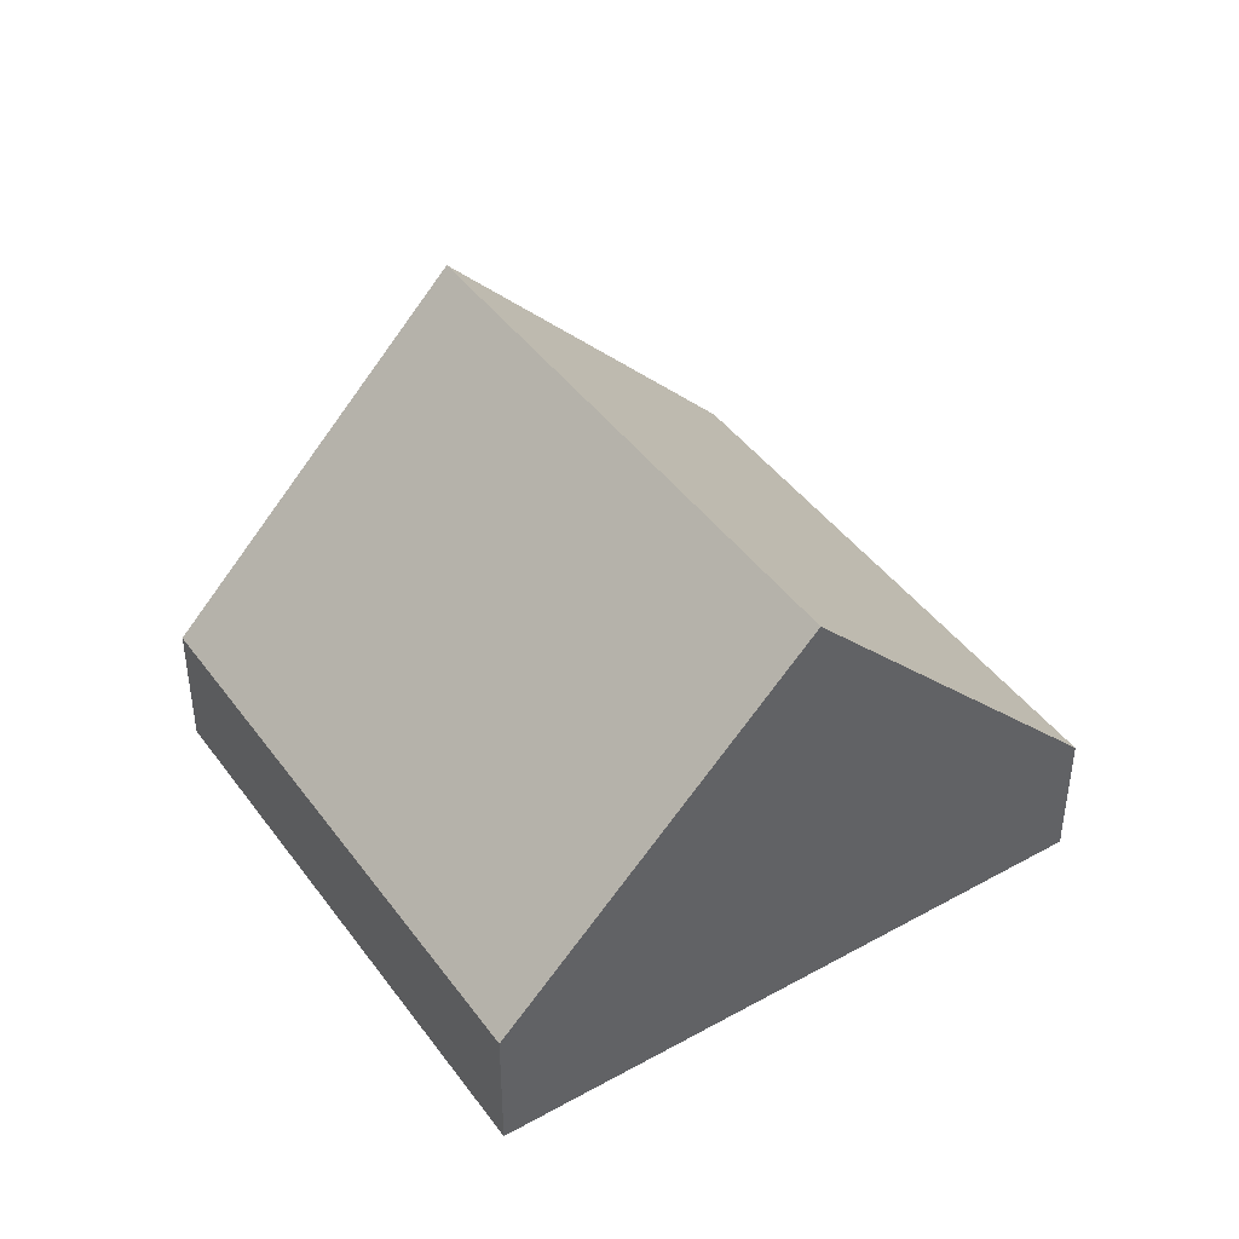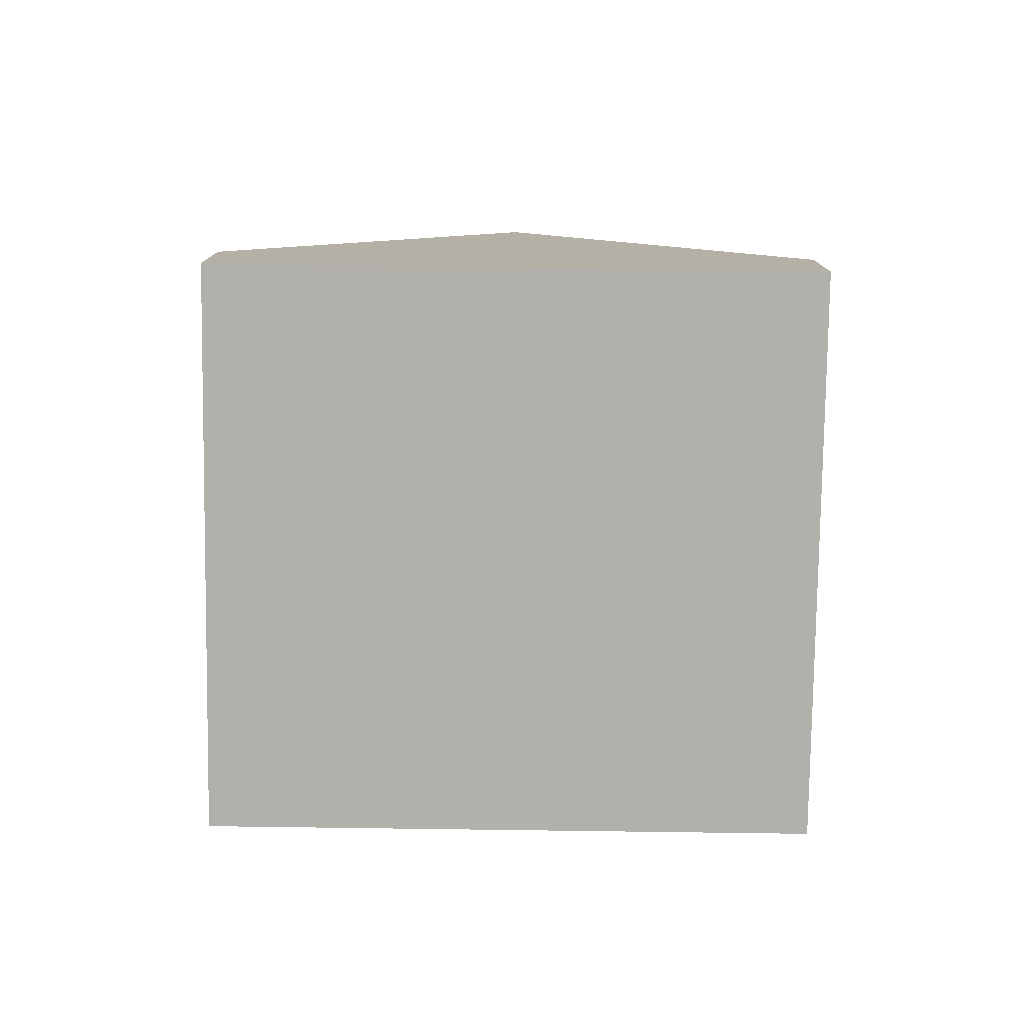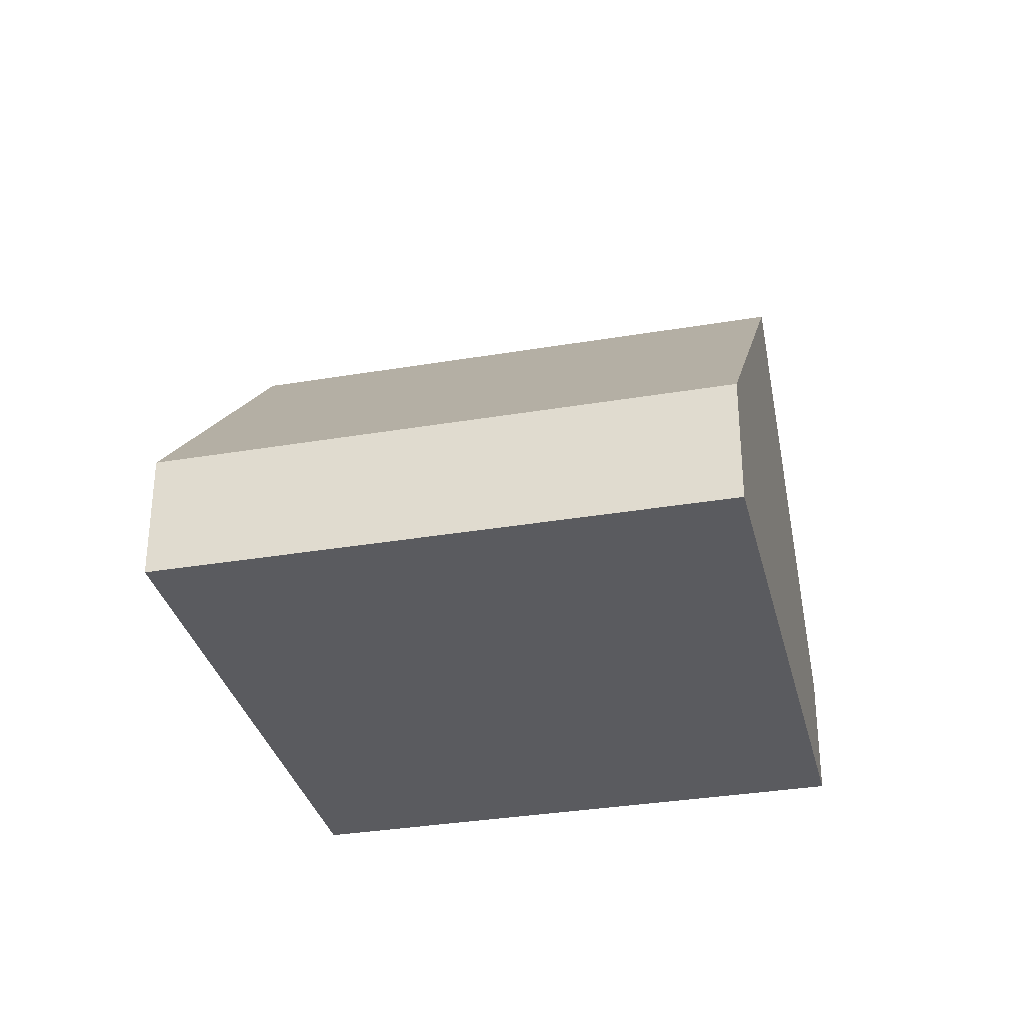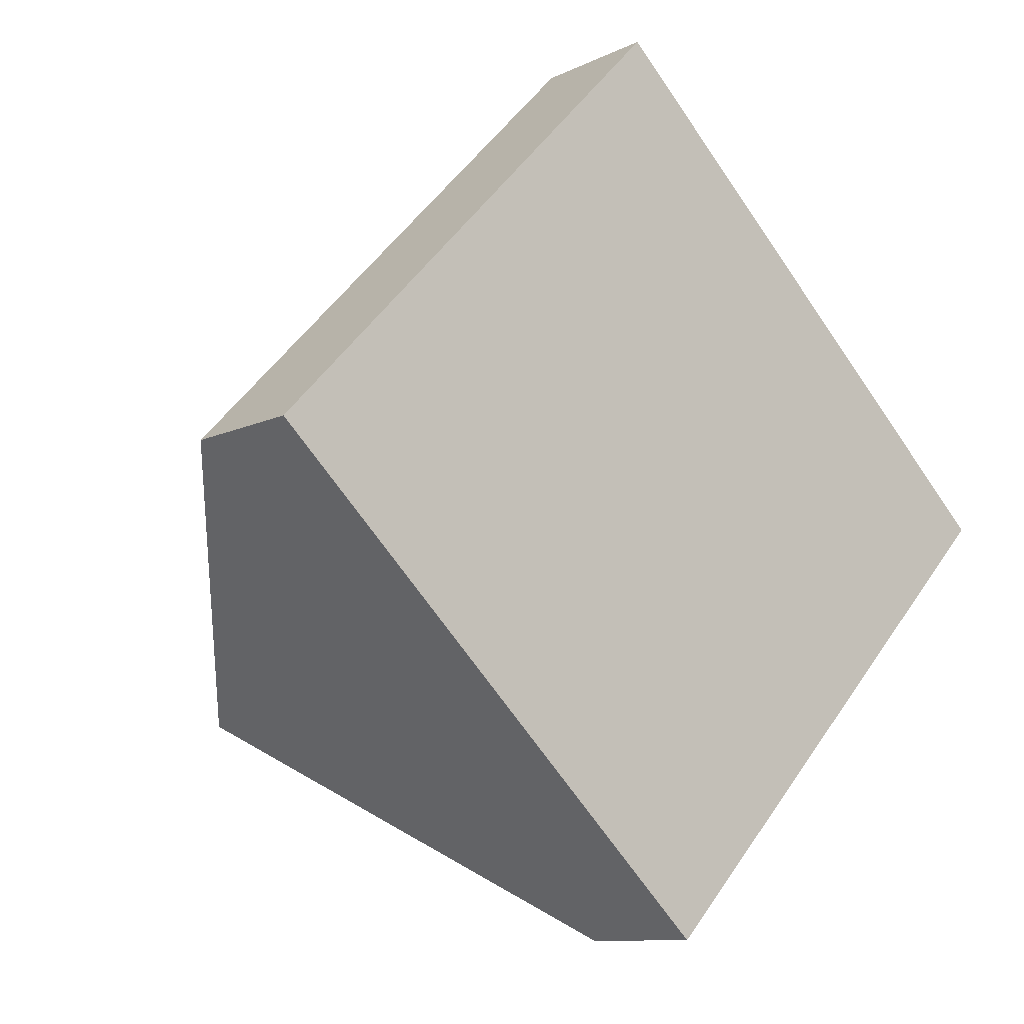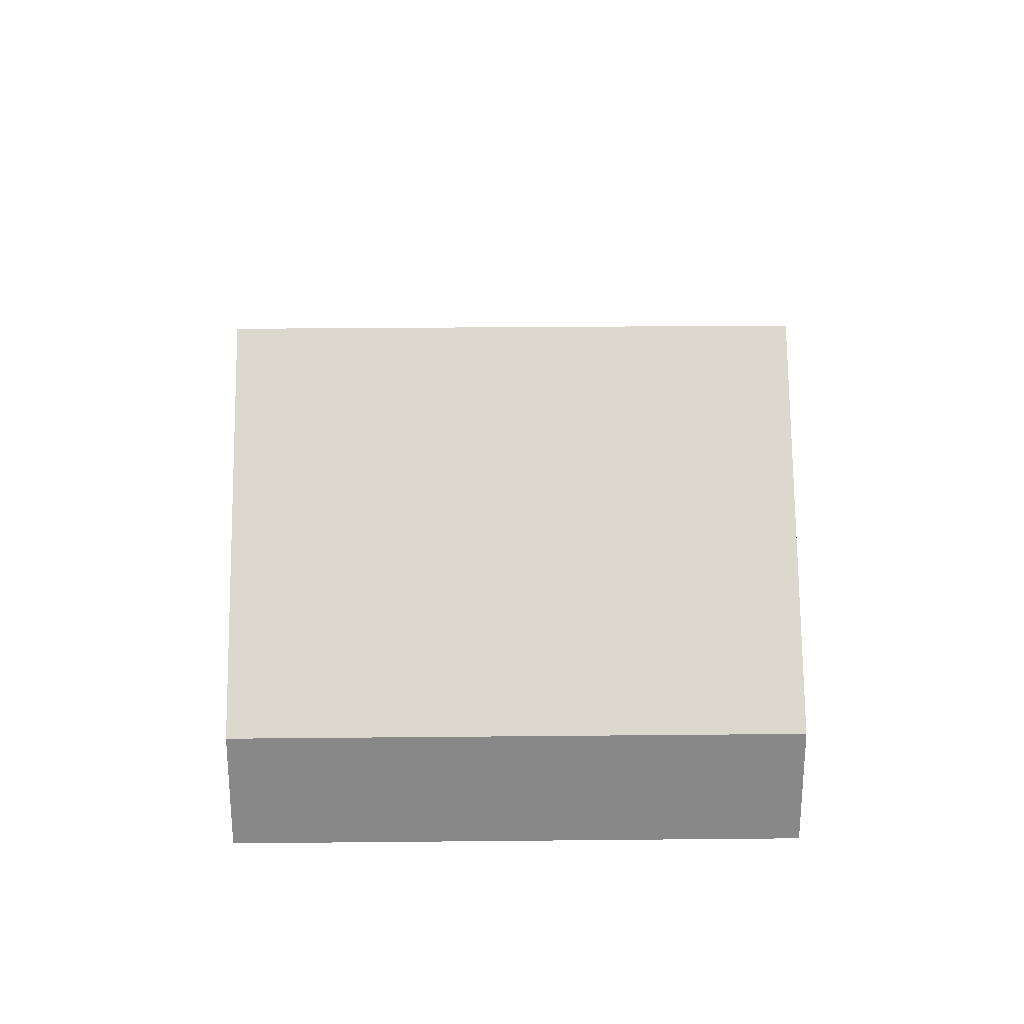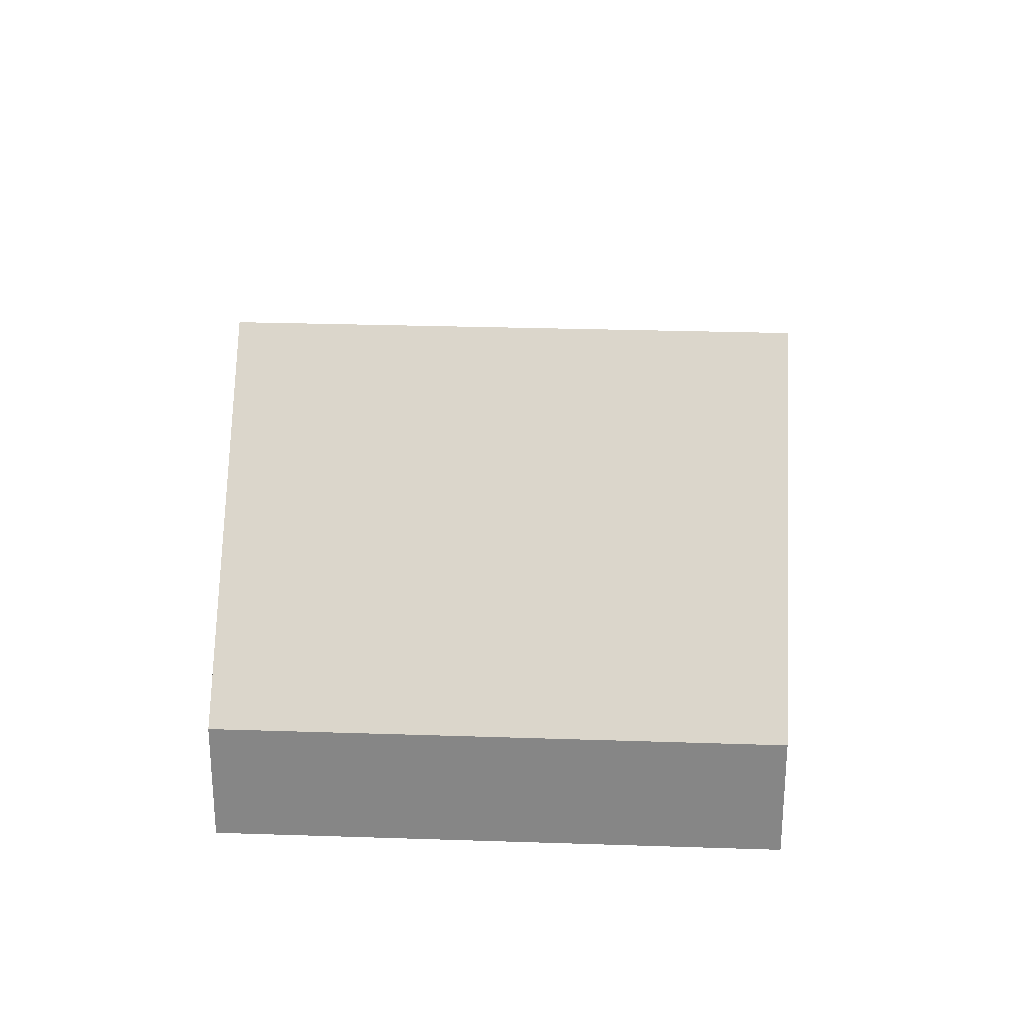
<metadata>
{"format":"obj","ext":"obj","renderer":"f3d","projection":"perspective","resolution":1024,"background":"white","views":[{"elev":43.2,"azim":-169.9,"up":"+Y"},{"elev":-78.4,"azim":-137.4,"up":"+Y"},{"elev":-32.8,"azim":146.6,"up":"+Y"},{"elev":-10.3,"azim":-39.3,"up":"+Z"},{"elev":27.3,"azim":-47.5,"up":"+Y"},{"elev":27.6,"azim":136.3,"up":"+Y"}]}
</metadata>
<code>
v  2.525 4.95 -2.386
v  8.149 1.432 -1.492
v  5.05 1.431 -4.772
v  7.007 4.95 2.357
v  9.532 1.431 -0.029
v  4.482 1.431 4.743
v  0 1.431 8.762e-17
v  5.05 2.922e-16 -4.772
v  2.525 1.461e-16 -2.386
v  0 0 0
v  4.482 -2.904e-16 4.743
v  7.007 -1.443e-16 2.357
v  9.532 1.776e-18 -0.029
v  8.149 9.136e-17 -1.492
g defaultobject
f 1 2 3
f 2 1 4
f 2 4 5
f 6 1 7
f 1 6 4
f 8 1 3
f 1 8 9
f 1 9 7
f 7 9 10
f 10 6 7
f 6 10 11
f 11 4 6
f 4 11 12
f 4 12 5
f 5 12 13
f 2 8 3
f 8 2 14
f 14 2 5
f 14 5 13
f 9 11 10
f 11 9 8
f 11 8 14
f 11 14 12
f 12 14 13

</code>
